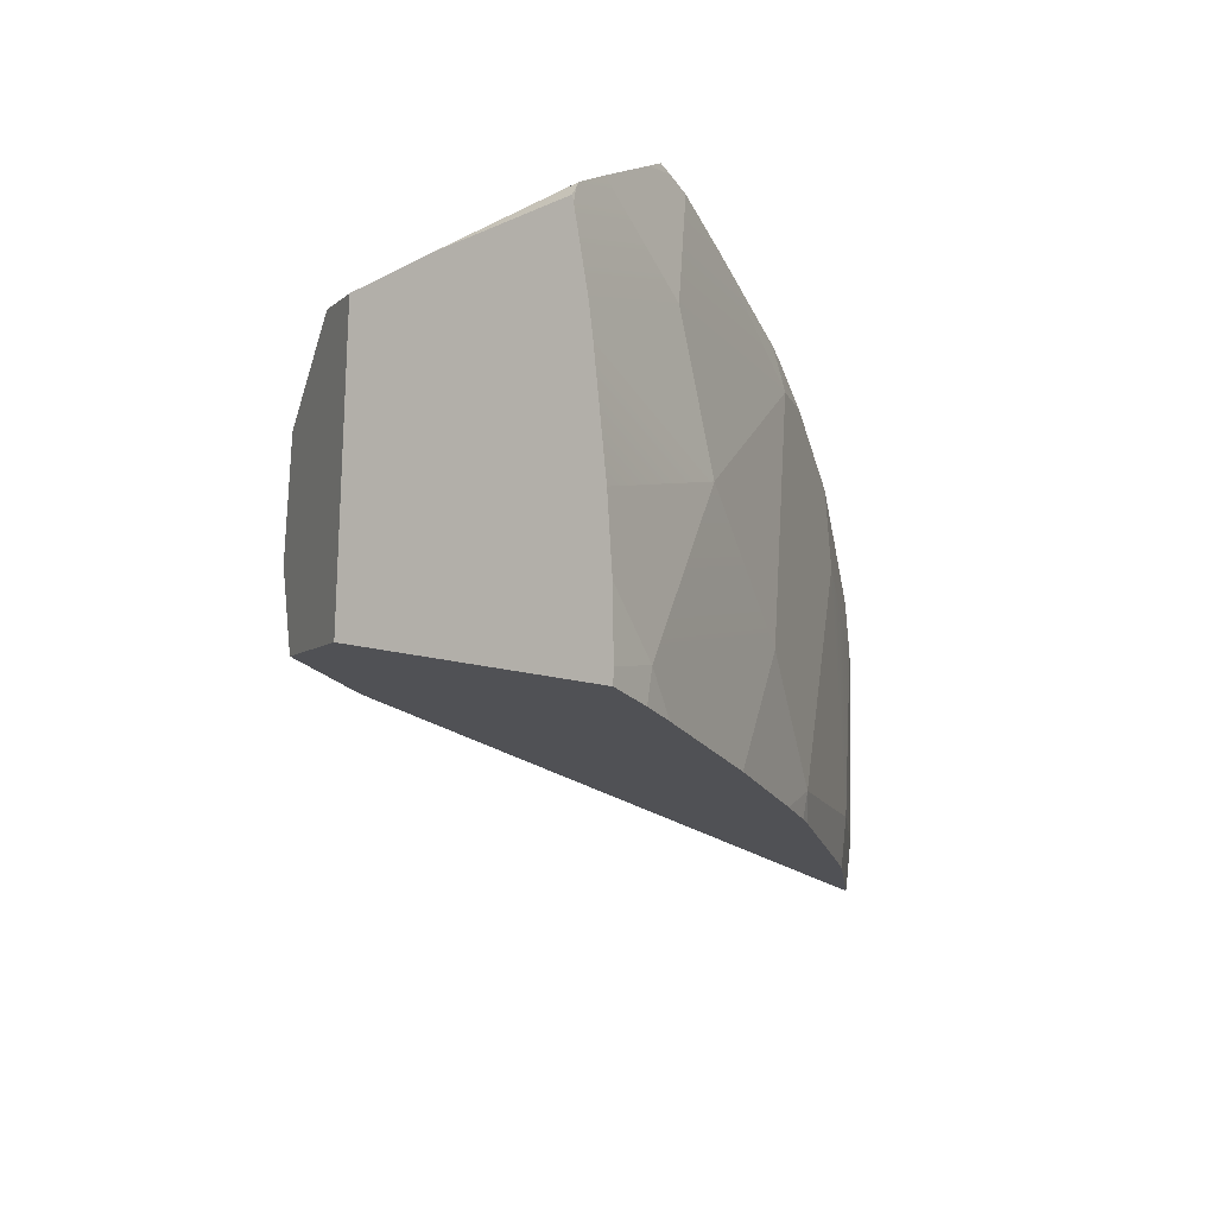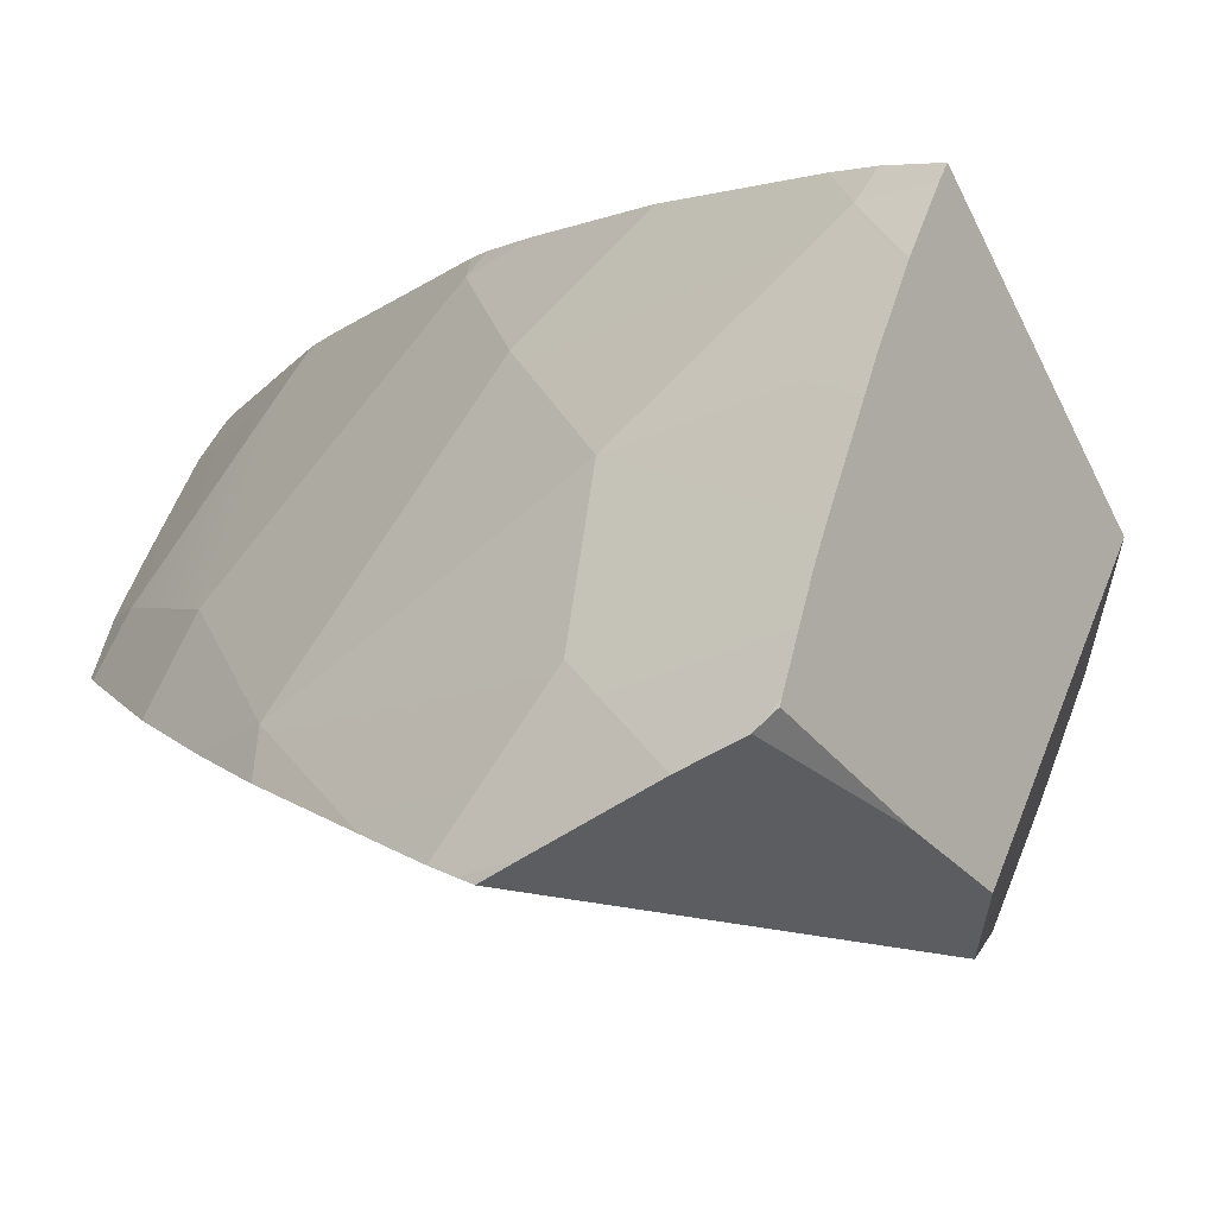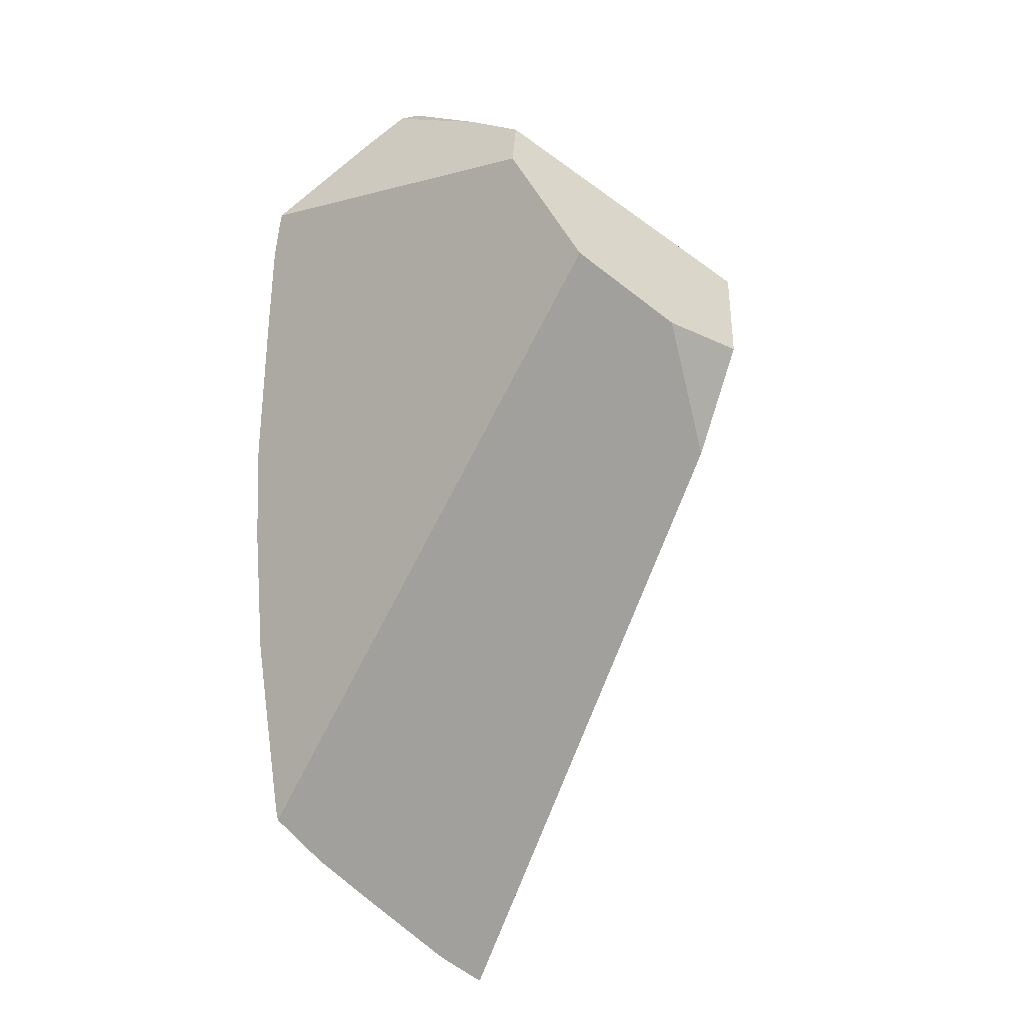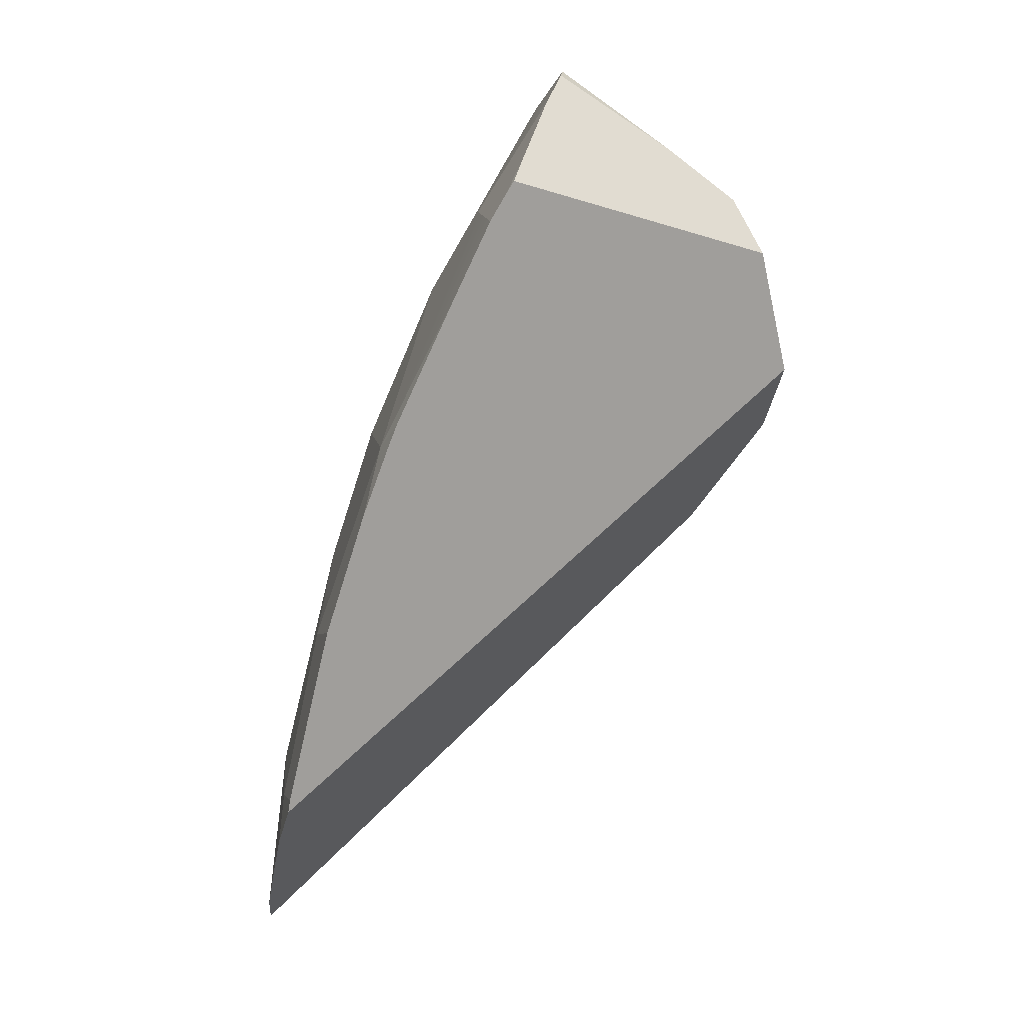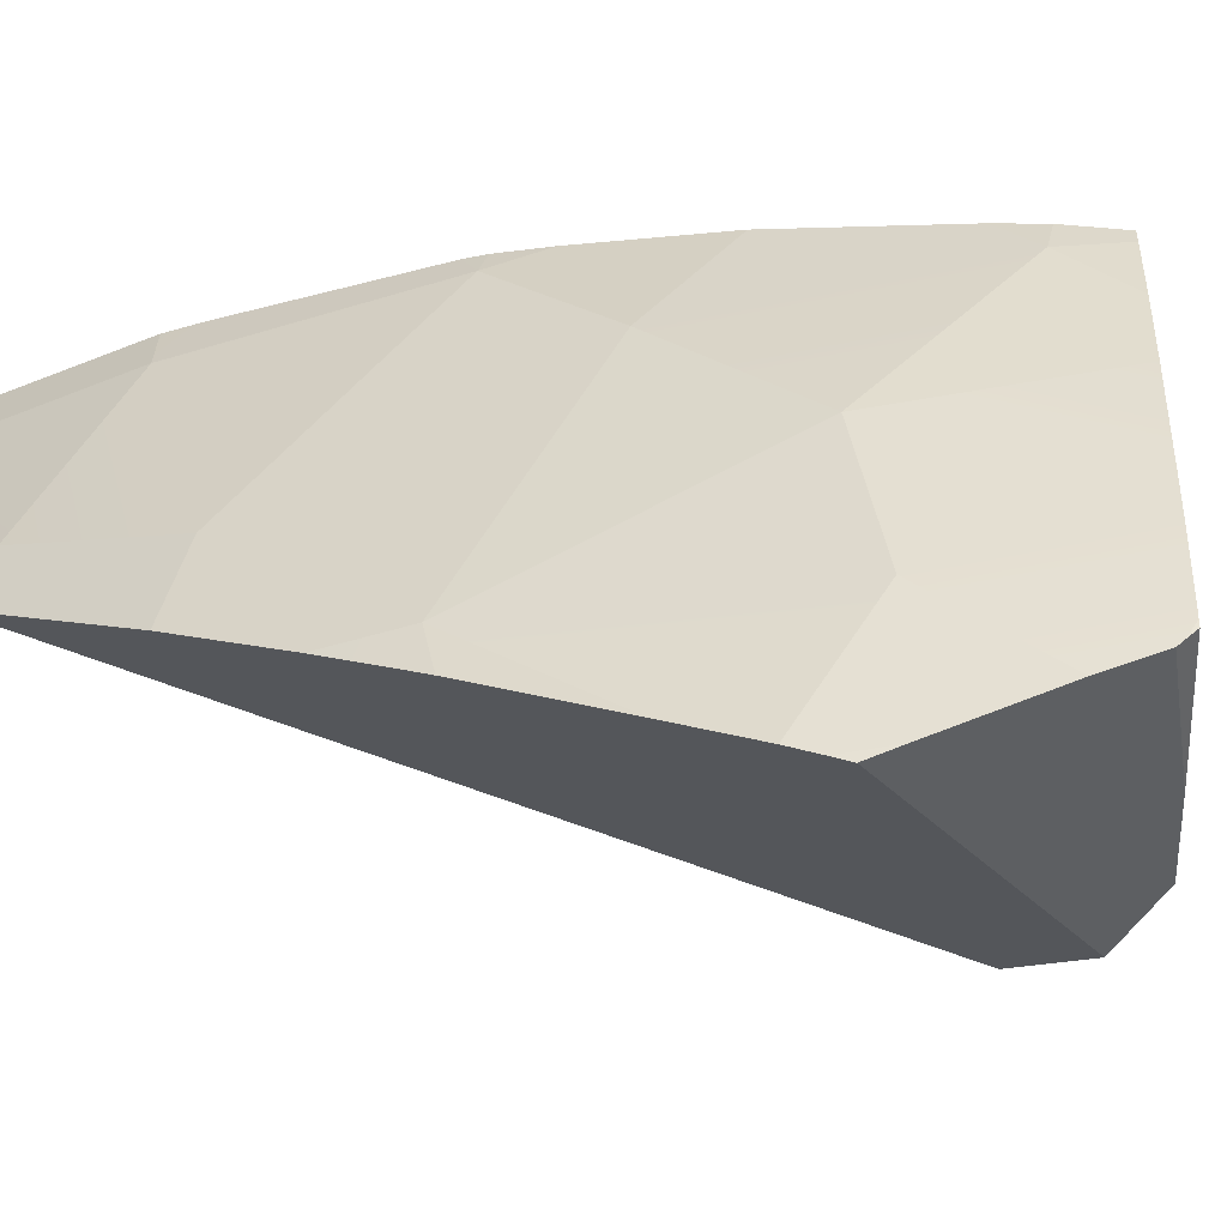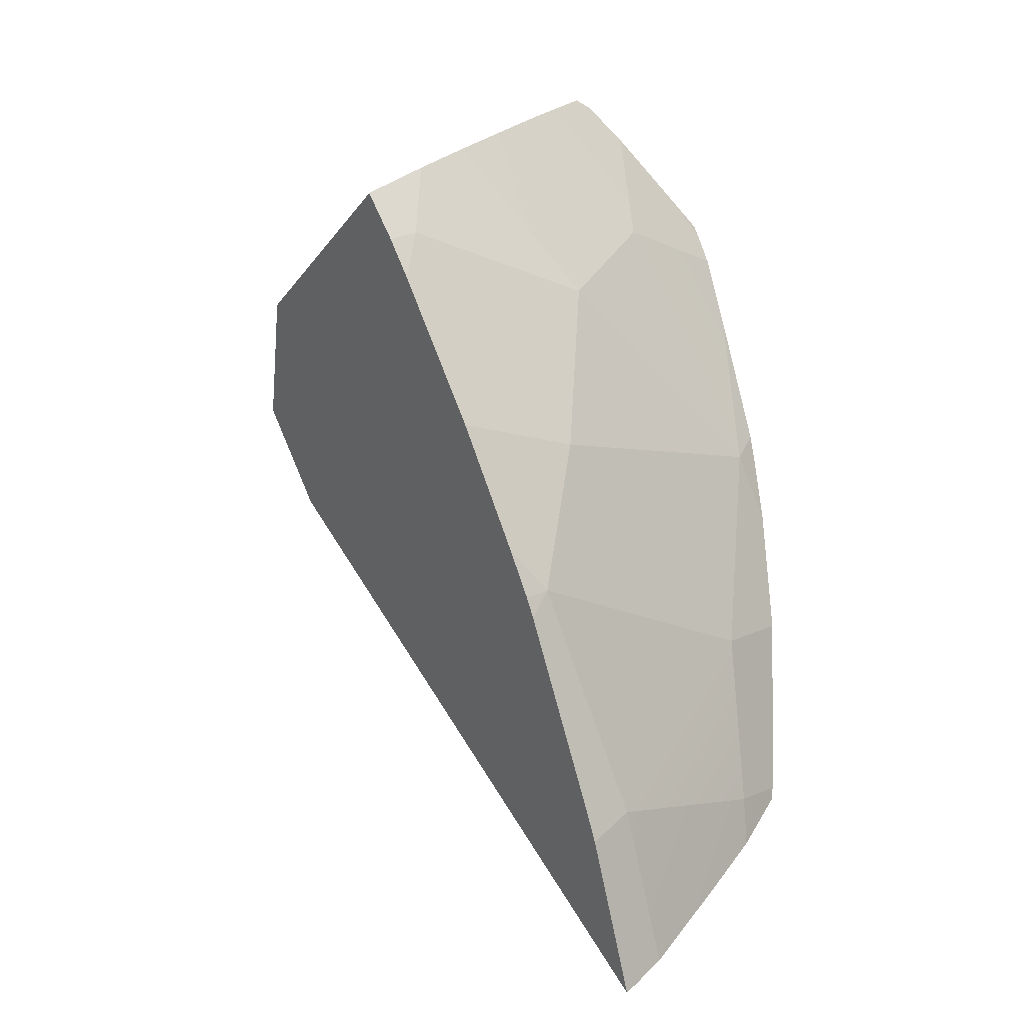
<metadata>
{"format":"obj","ext":"obj","renderer":"f3d","projection":"perspective","resolution":1024,"background":"white","views":[{"elev":65.1,"azim":-27.7,"up":"+Y"},{"elev":-11.6,"azim":163.2,"up":"+Z"},{"elev":-25.1,"azim":-151.0,"up":"+Y"},{"elev":-2.2,"azim":142.6,"up":"+Y"},{"elev":-22.7,"azim":129.9,"up":"+Z"},{"elev":7.7,"azim":12.3,"up":"+Y"}]}
</metadata>
<code>
g  Instance
v 7.249 -44.63 6.066
v 7.437 -44.86 6.049
v 7.397 -44.52 5.776
v 8.161 -45.18 5.281
v 7.545 -44.41 5.444
v 7.437 -44.86 6.049
v 7.437 -44.86 6.049
v 7.545 -44.41 5.444
v 7.397 -44.52 5.776
v 8.161 -45.18 5.281
v 7.774 -44.24 4.885
v 7.545 -44.41 5.444
v 8.353 -44.86 4.583
v 7.83 -44.19 4.739
v 8.161 -45.18 5.281
v 8.161 -45.18 5.281
v 7.83 -44.19 4.739
v 7.774 -44.24 4.885
v 8.353 -44.86 4.583
v 8.206 -44.32 4.17
v 7.83 -44.19 4.739
v 7.83 -44.19 4.739
v 8.206 -44.32 4.17
v 7.958 -44.1 4.365
v 7.958 -44.1 4.365
v 8.206 -44.32 4.17
v 8.006 -44.11 4.293
v 8.006 -44.11 4.293
v 8.206 -44.32 4.17
v 8.035 -44.13 4.262
v 7.969 -44.09 4.332
v 7.958 -44.1 4.365
v 8.006 -44.11 4.293
v 8.206 -44.32 4.17
v 8.353 -44.86 4.583
v 8.528 -44.71 3.972
v 8.528 -44.71 3.972
v 8.353 -44.86 4.583
v 8.657 -44.9 3.942
v 8.657 -44.9 3.942
v 8.353 -44.86 4.583
v 8.713 -45.03 3.991
v 8.187 -46.69 6.28
v 8.103 -46.71 6.389
v 8.136 -46.81 6.39
v 7.437 -44.86 6.049
v 7.34 -44.89 6.187
v 7.434 -45.09 6.22
v 9.123 -46.52 4.528
v 8.987 -46.16 4.575
v 9.208 -47.12 4.733
v 9.208 -47.12 4.733
v 8.987 -46.16 4.575
v 9.017 -47.14 5.139
v 8.829 -45.4 4.126
v 8.987 -46.16 4.575
v 9.028 -46.06 4.366
v 8.987 -46.16 4.575
v 8.161 -45.18 5.281
v 8.218 -45.98 5.82
v 8.218 -45.98 5.82
v 7.765 -45.84 6.319
v 8.187 -46.69 6.28
v 8.187 -46.69 6.28
v 7.765 -45.84 6.319
v 8.015 -46.47 6.374
v 8.187 -46.69 6.28
v 8.136 -46.81 6.39
v 8.592 -47.87 6.152
v 8.592 -47.87 6.152
v 8.136 -46.81 6.39
v 8.41 -47.8 6.366
v 8.592 -47.87 6.152
v 8.41 -47.8 6.366
v 8.457 -47.98 6.359
v 7.249 -44.63 6.066
v 7.211 -44.66 6.133
v 7.437 -44.86 6.049
v 7.437 -44.86 6.049
v 7.211 -44.66 6.133
v 7.34 -44.89 6.187
v 7.437 -44.86 6.049
v 7.434 -45.09 6.22
v 8.218 -45.98 5.82
v 8.218 -45.98 5.82
v 7.434 -45.09 6.22
v 7.765 -45.84 6.319
v 7.437 -44.86 6.049
v 8.218 -45.98 5.82
v 8.161 -45.18 5.281
v 8.015 -46.47 6.374
v 8.103 -46.71 6.389
v 8.187 -46.69 6.28
v 8.987 -46.16 4.575
v 8.353 -44.86 4.583
v 8.161 -45.18 5.281
v 8.353 -44.86 4.583
v 8.987 -46.16 4.575
v 8.713 -45.03 3.991
v 8.713 -45.03 3.991
v 8.987 -46.16 4.575
v 8.829 -45.4 4.126
v 9.137 -48.25 5.32
v 9.117 -48 5.305
v 8.993 -48.43 5.605
v 9.117 -48 5.305
v 8.592 -47.87 6.152
v 8.993 -48.43 5.605
v 8.993 -48.43 5.605
v 8.592 -47.87 6.152
v 8.757 -48.7 6.06
v 8.528 -44.71 3.972
v 8.657 -44.9 3.942
v 8.622 -44.83 3.913
v 9.229 -47.55 4.876
v 9.208 -47.12 4.733
v 9.117 -48 5.305
v 9.117 -48 5.305
v 9.208 -47.12 4.733
v 9.017 -47.14 5.139
v 9.229 -47.55 4.876
v 9.117 -48 5.305
v 9.251 -48 5.025
v 8.987 -46.16 4.575
v 9.054 -46.18 4.407
v 9.028 -46.06 4.366
v 9.054 -46.18 4.407
v 8.987 -46.16 4.575
v 9.123 -46.52 4.528
v 8.592 -47.87 6.152
v 9.017 -47.14 5.139
v 8.187 -46.69 6.28
v 9.117 -48 5.305
v 9.017 -47.14 5.139
v 8.592 -47.87 6.152
v 8.599 -48.72 6.283
v 8.651 -48.79 6.223
v 8.457 -47.98 6.359
v 8.457 -47.98 6.359
v 8.651 -48.79 6.223
v 8.592 -47.87 6.152
v 8.592 -47.87 6.152
v 8.651 -48.79 6.223
v 8.757 -48.7 6.06
v 8.617 -48.81 6.272
v 8.651 -48.79 6.223
v 8.599 -48.72 6.283
v 9.248 -48.07 5.045
v 9.251 -48 5.025
v 9.137 -48.25 5.32
v 9.137 -48.25 5.32
v 9.251 -48 5.025
v 9.117 -48 5.305
v 9.017 -47.14 5.139
v 8.218 -45.98 5.82
v 8.187 -46.69 6.28
v 8.987 -46.16 4.575
v 8.218 -45.98 5.82
v 9.017 -47.14 5.139
v 6.373 -45.28 5.164
v 7.079 -44.75 3.934
v 6.229 -45.91 4.845
v 6.229 -45.91 4.845
v 7.079 -44.75 3.934
v 6.397 -45.92 4.407
v 6.397 -45.92 4.407
v 7.079 -44.75 3.934
v 6.695 -45.66 3.929
v 6.695 -45.66 3.929
v 7.079 -44.75 3.934
v 7.011 -45.06 3.774
v 8.41 -47.8 6.366
v 8.136 -46.81 6.39
v 8.457 -47.98 6.359
v 8.457 -47.98 6.359
v 8.136 -46.81 6.39
v 8.599 -48.72 6.283
v 8.599 -48.72 6.283
v 8.136 -46.81 6.39
v 8.617 -48.81 6.272
v 8.617 -48.81 6.272
v 8.136 -46.81 6.39
v 6.487 -46.45 4.936
v 6.487 -46.45 4.936
v 8.136 -46.81 6.39
v 6.229 -45.91 4.845
v 6.229 -45.91 4.845
v 8.136 -46.81 6.39
v 6.373 -45.28 5.164
v 6.373 -45.28 5.164
v 8.136 -46.81 6.39
v 7.211 -44.66 6.133
v 7.211 -44.66 6.133
v 8.136 -46.81 6.39
v 7.34 -44.89 6.187
v 7.34 -44.89 6.187
v 8.136 -46.81 6.39
v 7.434 -45.09 6.22
v 7.434 -45.09 6.22
v 8.136 -46.81 6.39
v 7.765 -45.84 6.319
v 7.765 -45.84 6.319
v 8.136 -46.81 6.39
v 8.015 -46.47 6.374
v 8.015 -46.47 6.374
v 8.136 -46.81 6.39
v 8.103 -46.71 6.389
v 8.829 -45.4 4.126
v 9.028 -46.06 4.366
v 8.713 -45.03 3.991
v 8.713 -45.03 3.991
v 9.028 -46.06 4.366
v 8.657 -44.9 3.942
v 8.657 -44.9 3.942
v 9.028 -46.06 4.366
v 8.622 -44.83 3.913
v 8.622 -44.83 3.913
v 9.028 -46.06 4.366
v 7.011 -45.06 3.774
v 7.011 -45.06 3.774
v 9.028 -46.06 4.366
v 6.695 -45.66 3.929
v 6.695 -45.66 3.929
v 9.028 -46.06 4.366
v 9.248 -48.07 5.045
v 9.248 -48.07 5.045
v 9.028 -46.06 4.366
v 9.251 -48 5.025
v 9.251 -48 5.025
v 9.028 -46.06 4.366
v 9.229 -47.55 4.876
v 9.229 -47.55 4.876
v 9.028 -46.06 4.366
v 9.208 -47.12 4.733
v 9.208 -47.12 4.733
v 9.028 -46.06 4.366
v 9.123 -46.52 4.528
v 9.123 -46.52 4.528
v 9.028 -46.06 4.366
v 9.054 -46.18 4.407
v 7.249 -44.63 6.066
v 7.397 -44.52 5.776
v 7.211 -44.66 6.133
v 7.211 -44.66 6.133
v 7.397 -44.52 5.776
v 6.373 -45.28 5.164
v 6.373 -45.28 5.164
v 7.397 -44.52 5.776
v 7.079 -44.75 3.934
v 7.079 -44.75 3.934
v 7.397 -44.52 5.776
v 7.429 -44.49 4.072
v 7.429 -44.49 4.072
v 7.397 -44.52 5.776
v 7.969 -44.09 4.332
v 7.969 -44.09 4.332
v 7.397 -44.52 5.776
v 7.958 -44.1 4.365
v 7.958 -44.1 4.365
v 7.397 -44.52 5.776
v 7.83 -44.19 4.739
v 7.83 -44.19 4.739
v 7.397 -44.52 5.776
v 7.774 -44.24 4.885
v 7.774 -44.24 4.885
v 7.397 -44.52 5.776
v 7.545 -44.41 5.444
v 7.969 -44.09 4.332
v 8.006 -44.11 4.293
v 7.429 -44.49 4.072
v 7.429 -44.49 4.072
v 8.006 -44.11 4.293
v 8.035 -44.13 4.262
v 9.137 -48.25 5.32
v 8.993 -48.43 5.605
v 9.248 -48.07 5.045
v 9.248 -48.07 5.045
v 8.993 -48.43 5.605
v 6.695 -45.66 3.929
v 6.695 -45.66 3.929
v 8.993 -48.43 5.605
v 6.397 -45.92 4.407
v 6.397 -45.92 4.407
v 8.993 -48.43 5.605
v 6.487 -46.45 4.936
v 6.487 -46.45 4.936
v 8.993 -48.43 5.605
v 8.617 -48.81 6.272
v 8.617 -48.81 6.272
v 8.993 -48.43 5.605
v 8.651 -48.79 6.223
v 8.651 -48.79 6.223
v 8.993 -48.43 5.605
v 8.757 -48.7 6.06
v 6.229 -45.91 4.845
v 6.397 -45.92 4.407
v 6.487 -46.45 4.936
v 8.035 -44.13 4.262
v 8.206 -44.32 4.17
v 7.429 -44.49 4.072
v 7.429 -44.49 4.072
v 8.206 -44.32 4.17
v 7.079 -44.75 3.934
v 7.079 -44.75 3.934
v 8.206 -44.32 4.17
v 7.011 -45.06 3.774
v 7.011 -45.06 3.774
v 8.206 -44.32 4.17
v 8.622 -44.83 3.913
v 8.622 -44.83 3.913
v 8.206 -44.32 4.17
v 8.528 -44.71 3.972
f 1 2 3
f 4 5 6
f 7 8 9
f 10 11 12
f 13 14 15
f 16 17 18
f 19 20 21
f 22 23 24
f 25 26 27
f 28 29 30
f 31 32 33
f 34 35 36
f 37 38 39
f 40 41 42
f 43 44 45
f 46 47 48
f 49 50 51
f 52 53 54
f 55 56 57
f 58 59 60
f 61 62 63
f 64 65 66
f 67 68 69
f 70 71 72
f 73 74 75
f 76 77 78
f 79 80 81
f 82 83 84
f 85 86 87
f 88 89 90
f 91 92 93
f 94 95 96
f 97 98 99
f 100 101 102
f 103 104 105
f 106 107 108
f 109 110 111
f 112 113 114
f 115 116 117
f 118 119 120
f 121 122 123
f 124 125 126
f 127 128 129
f 130 131 132
f 133 134 135
f 136 137 138
f 139 140 141
f 142 143 144
f 145 146 147
f 148 149 150
f 151 152 153
f 154 155 156
f 157 158 159
f 160 161 162
f 163 164 165
f 166 167 168
f 169 170 171
f 172 173 174
f 175 176 177
f 178 179 180
f 181 182 183
f 184 185 186
f 187 188 189
f 190 191 192
f 193 194 195
f 196 197 198
f 199 200 201
f 202 203 204
f 205 206 207
f 208 209 210
f 211 212 213
f 214 215 216
f 217 218 219
f 220 221 222
f 223 224 225
f 226 227 228
f 229 230 231
f 232 233 234
f 235 236 237
f 238 239 240
f 241 242 243
f 244 245 246
f 247 248 249
f 250 251 252
f 253 254 255
f 256 257 258
f 259 260 261
f 262 263 264
f 265 266 267
f 268 269 270
f 271 272 273
f 274 275 276
f 277 278 279
f 280 281 282
f 283 284 285
f 286 287 288
f 289 290 291
f 292 293 294
f 295 296 297
f 298 299 300
f 301 302 303
f 304 305 306
f 307 308 309
f 310 311 312

</code>
